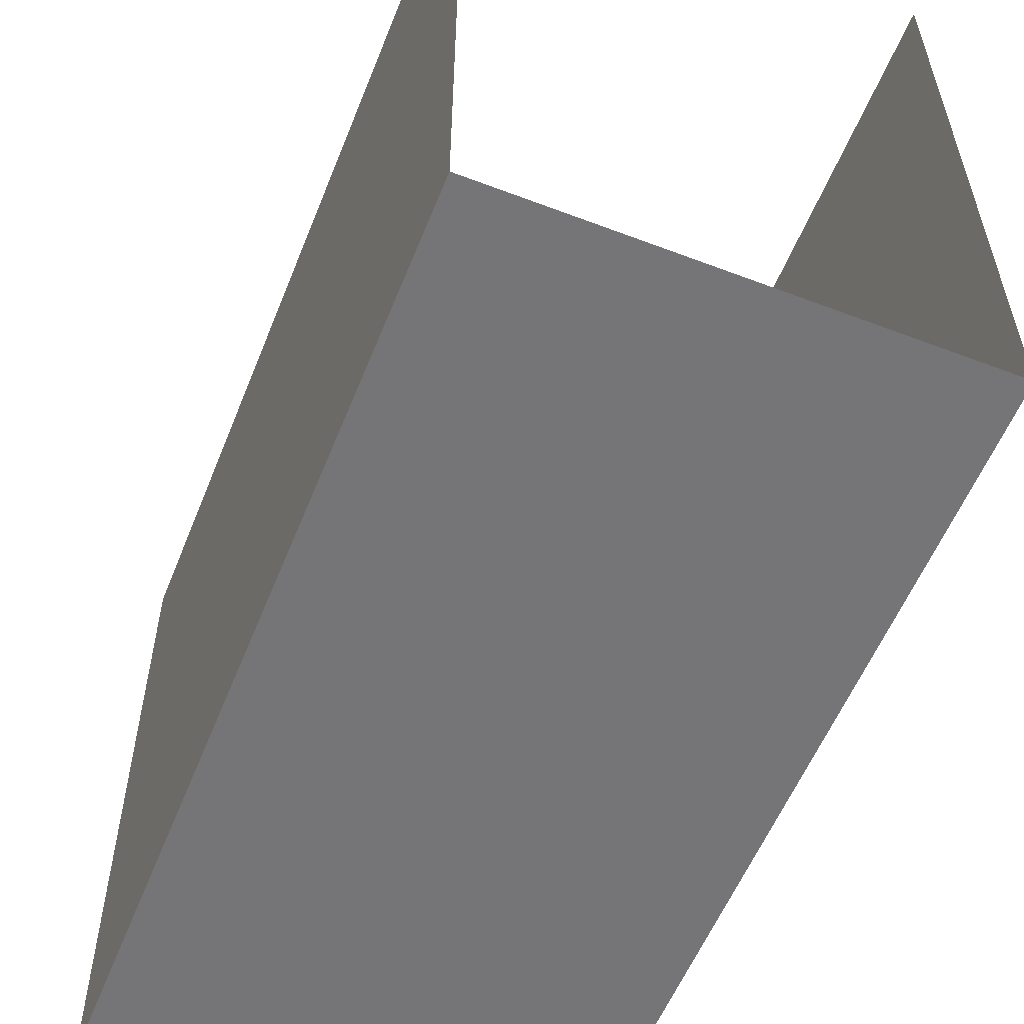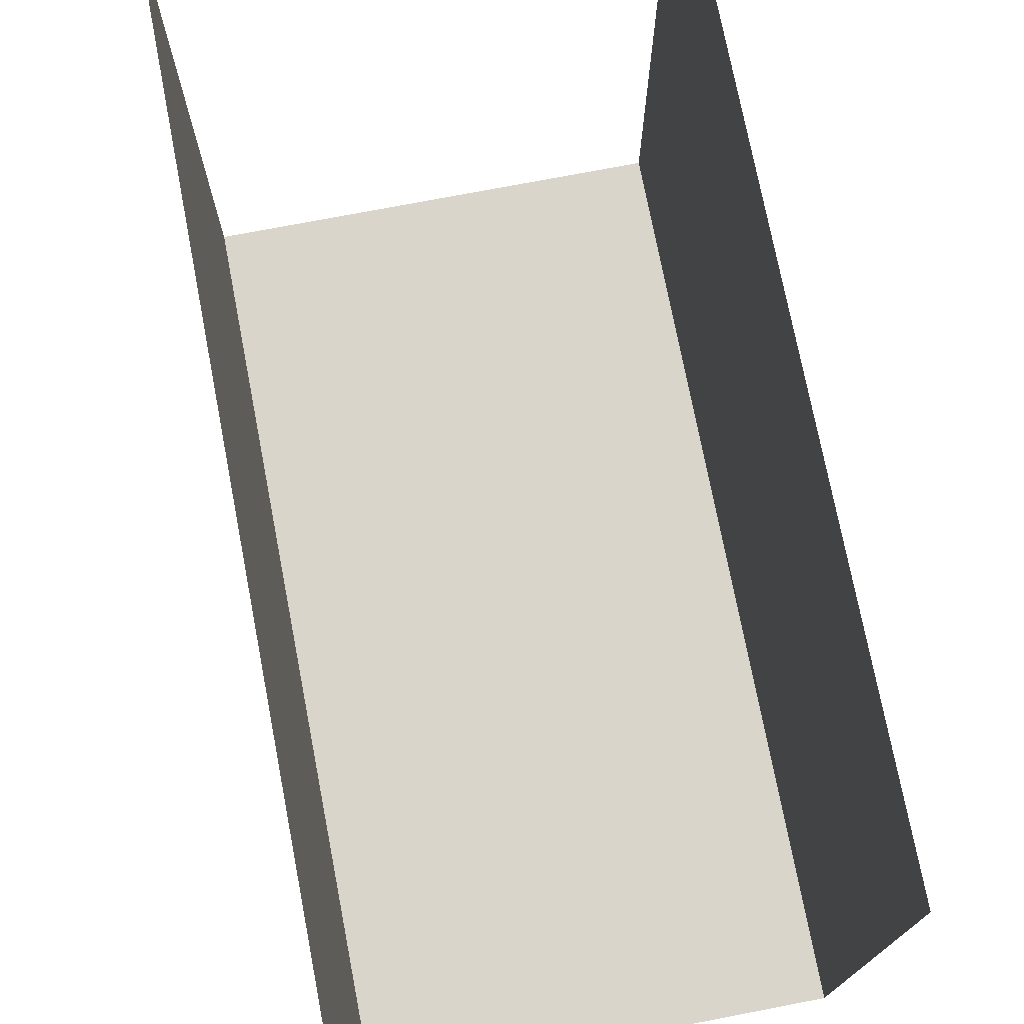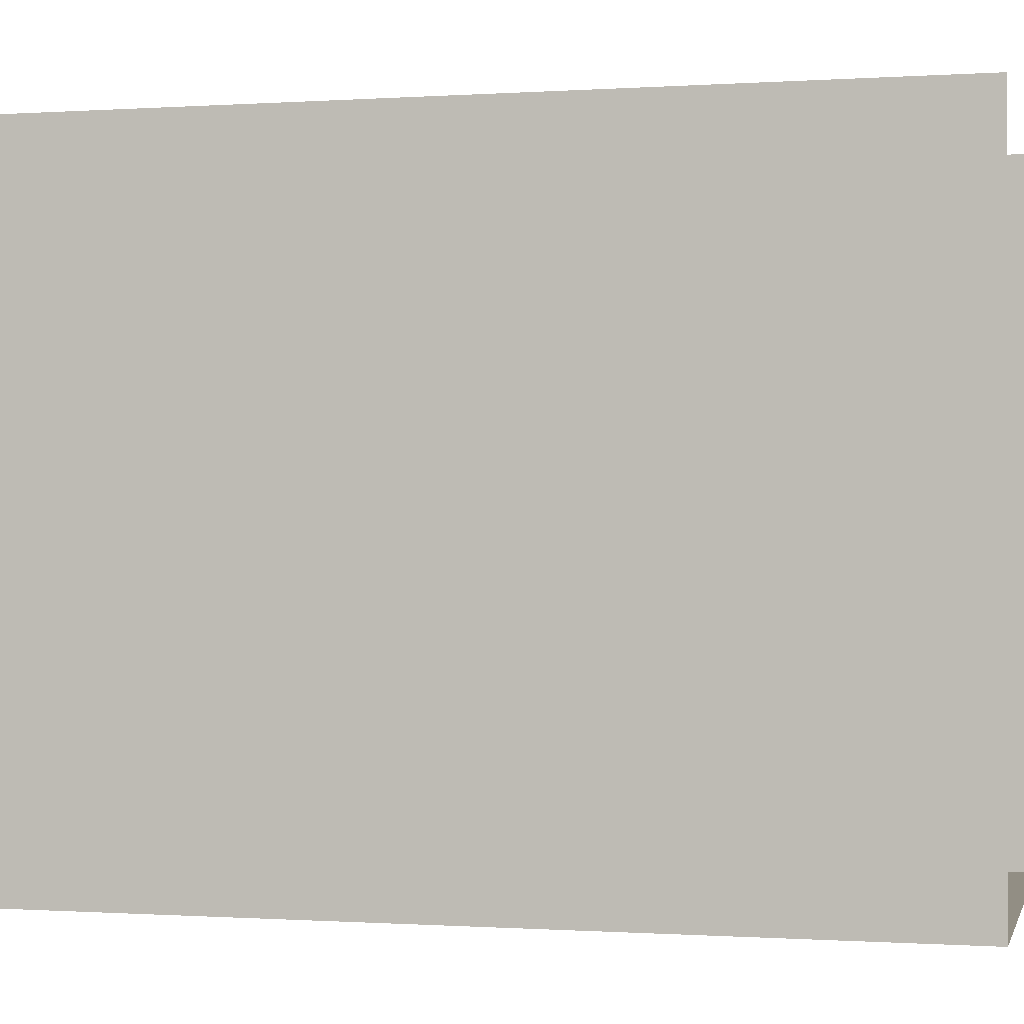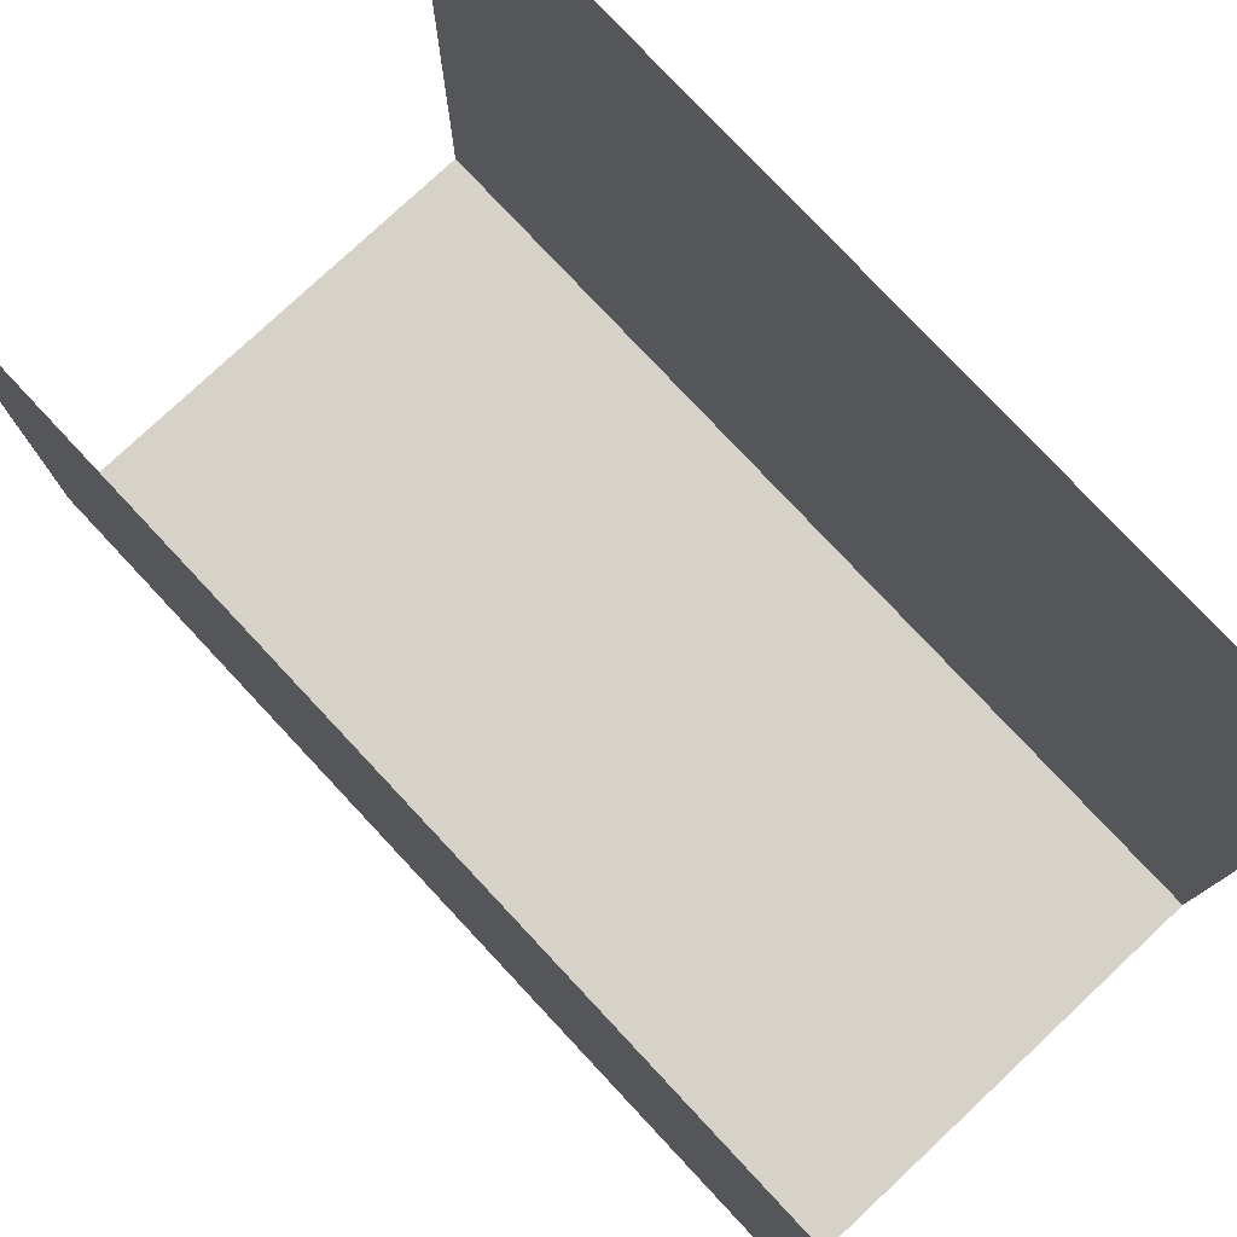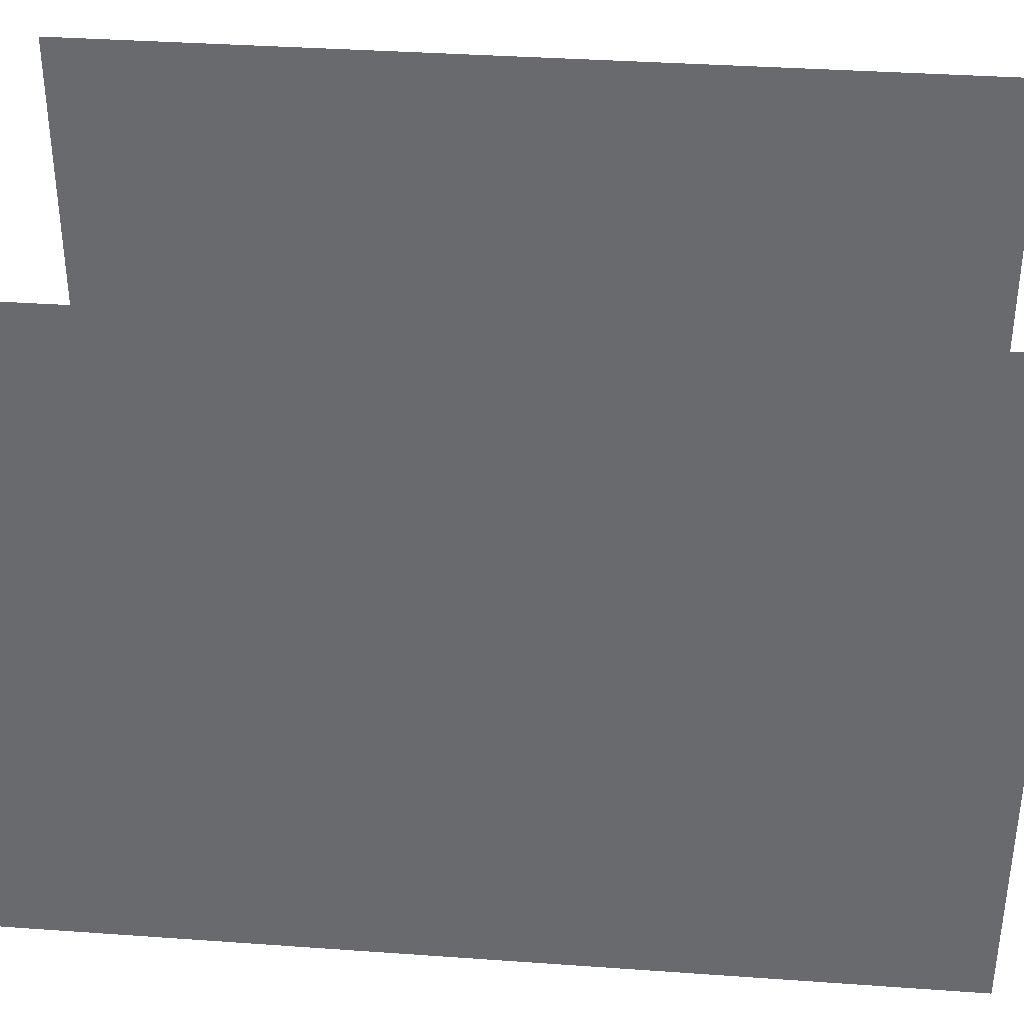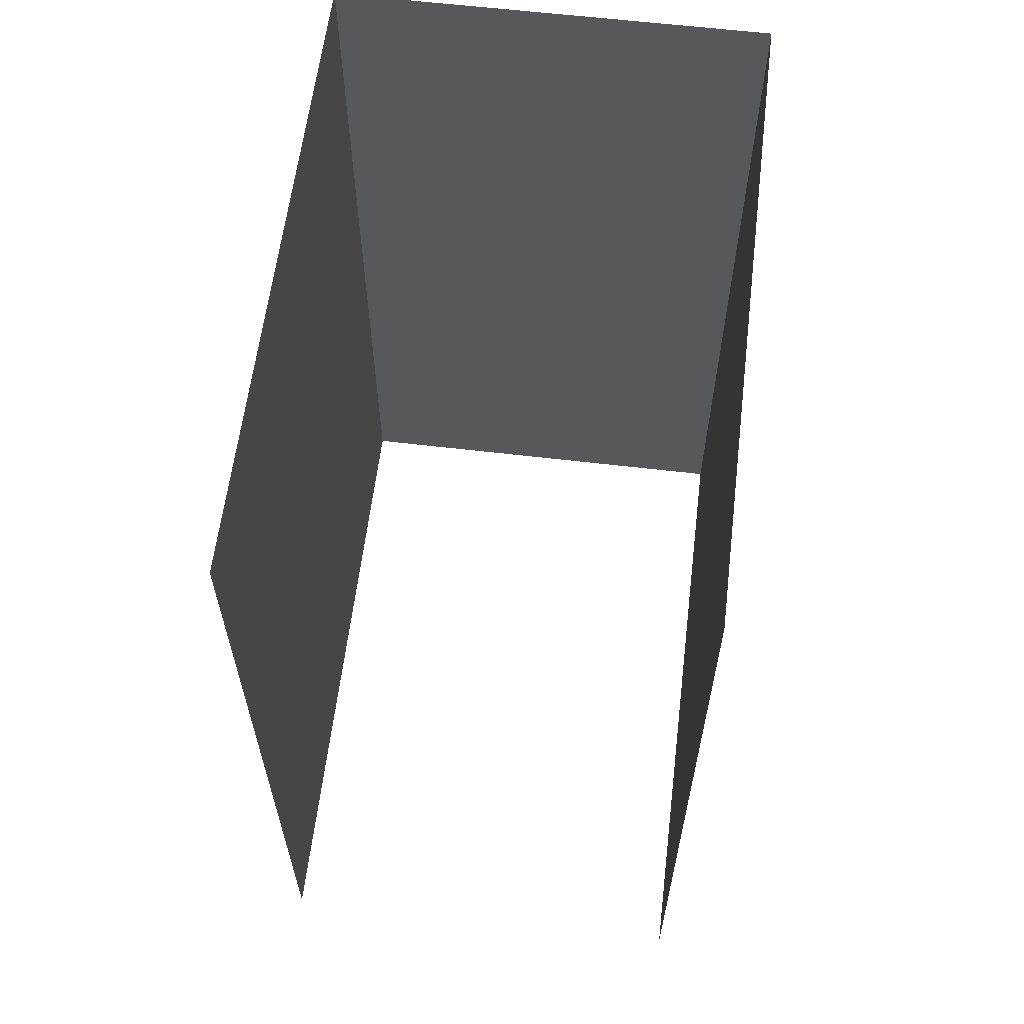
<metadata>
{"format":"obj","ext":"obj","renderer":"f3d","projection":"perspective","resolution":1024,"background":"white","views":[{"elev":-56.6,"azim":158.3,"up":"+Y"},{"elev":74.2,"azim":-10.9,"up":"+Y"},{"elev":-0.4,"azim":104.0,"up":"+Y"},{"elev":78.3,"azim":136.9,"up":"+Y"},{"elev":36.2,"azim":95.3,"up":"+Y"},{"elev":61.2,"azim":-173.1,"up":"+Z"}]}
</metadata>
<code>
o Corridor_TB_Plane.006
v 2 0 2
v 2 6 2
v 2 0 10
v 2 6 10
v -2 0 10
v -2 6 10
v -2 0 2
v -2 6 2
f 1 4 2
f 5 8 6
f 7 3 1
f 1 3 4
f 5 7 8
f 7 5 3

</code>
